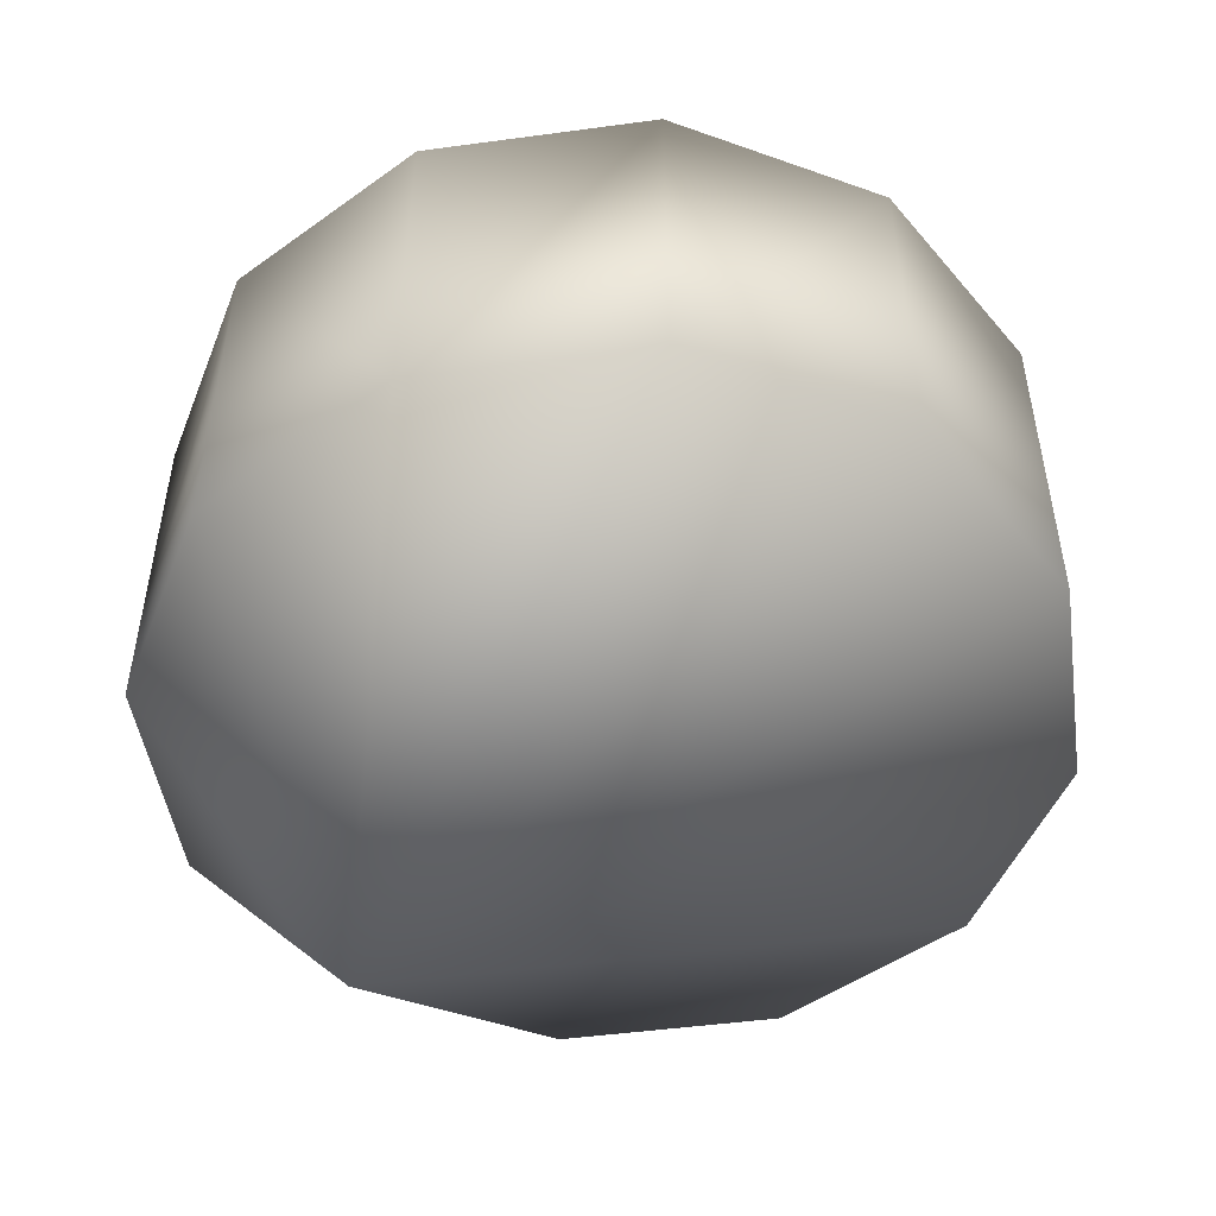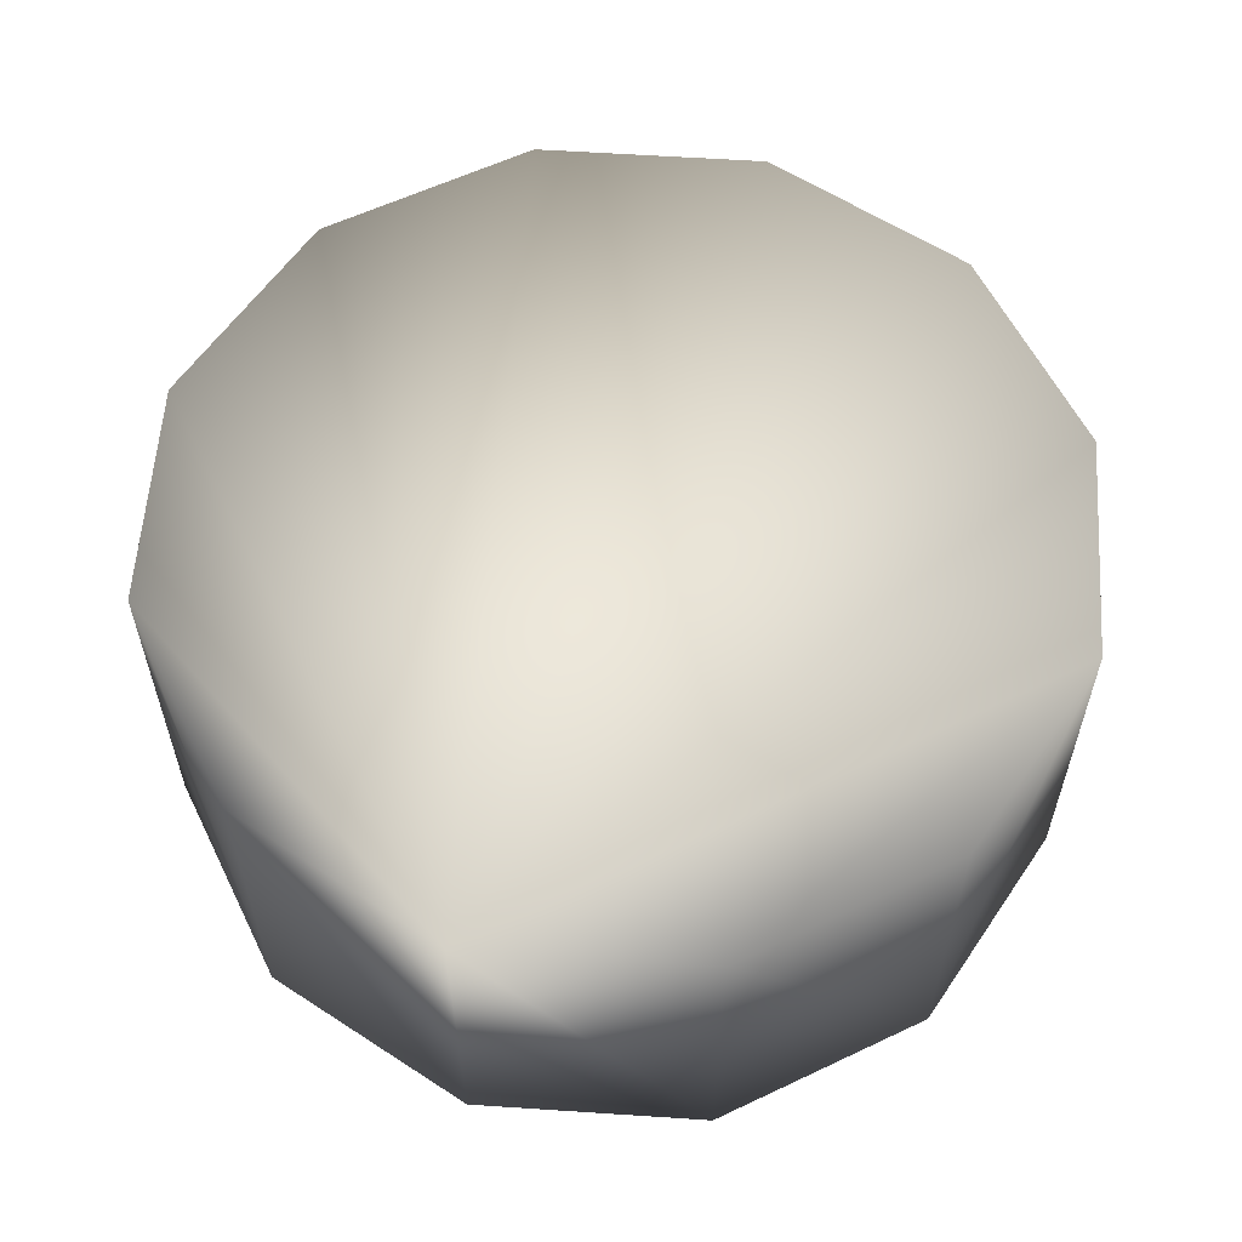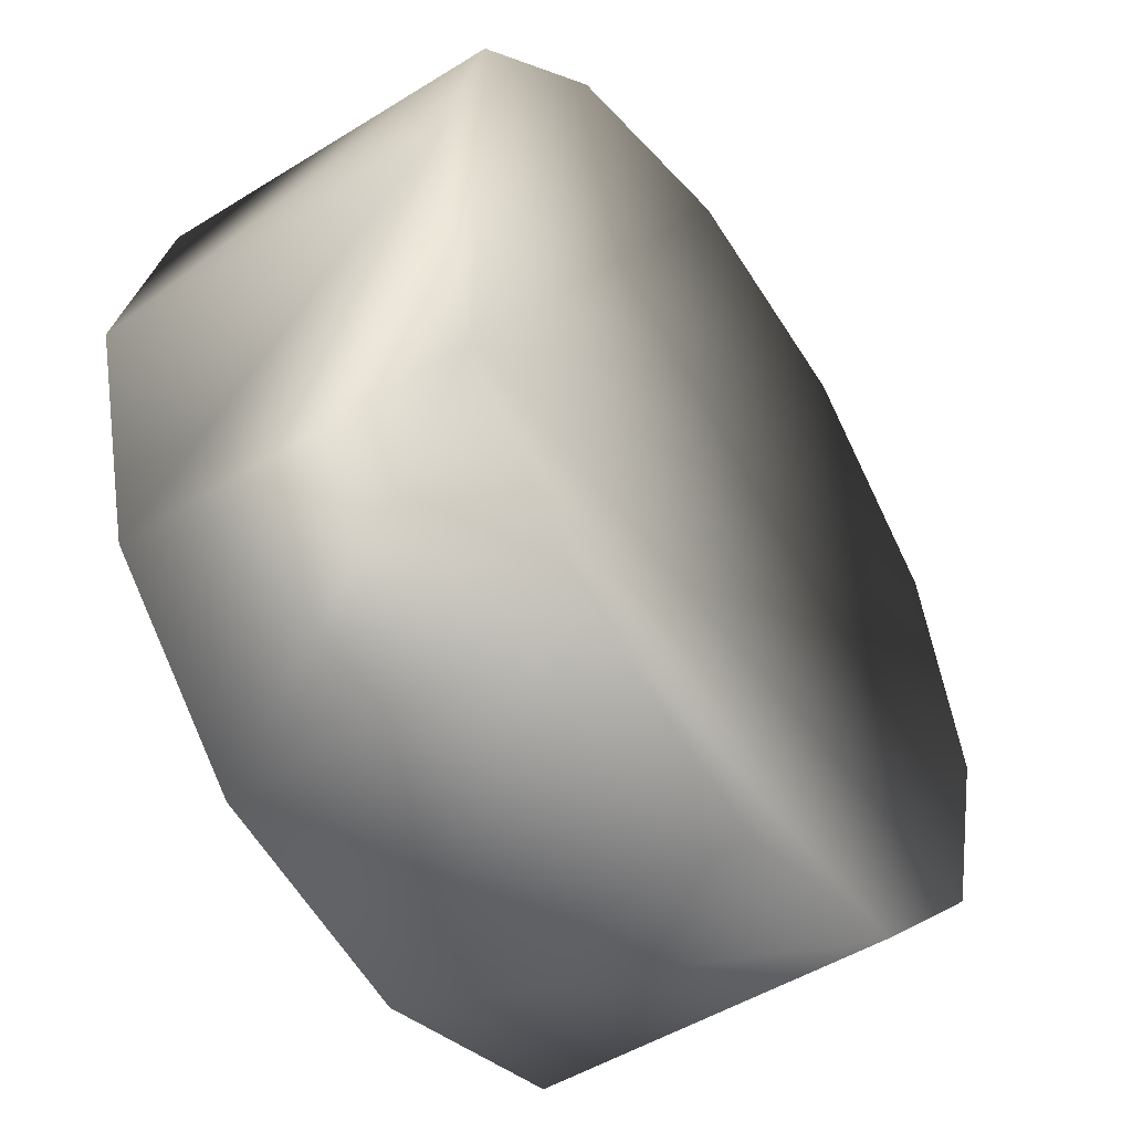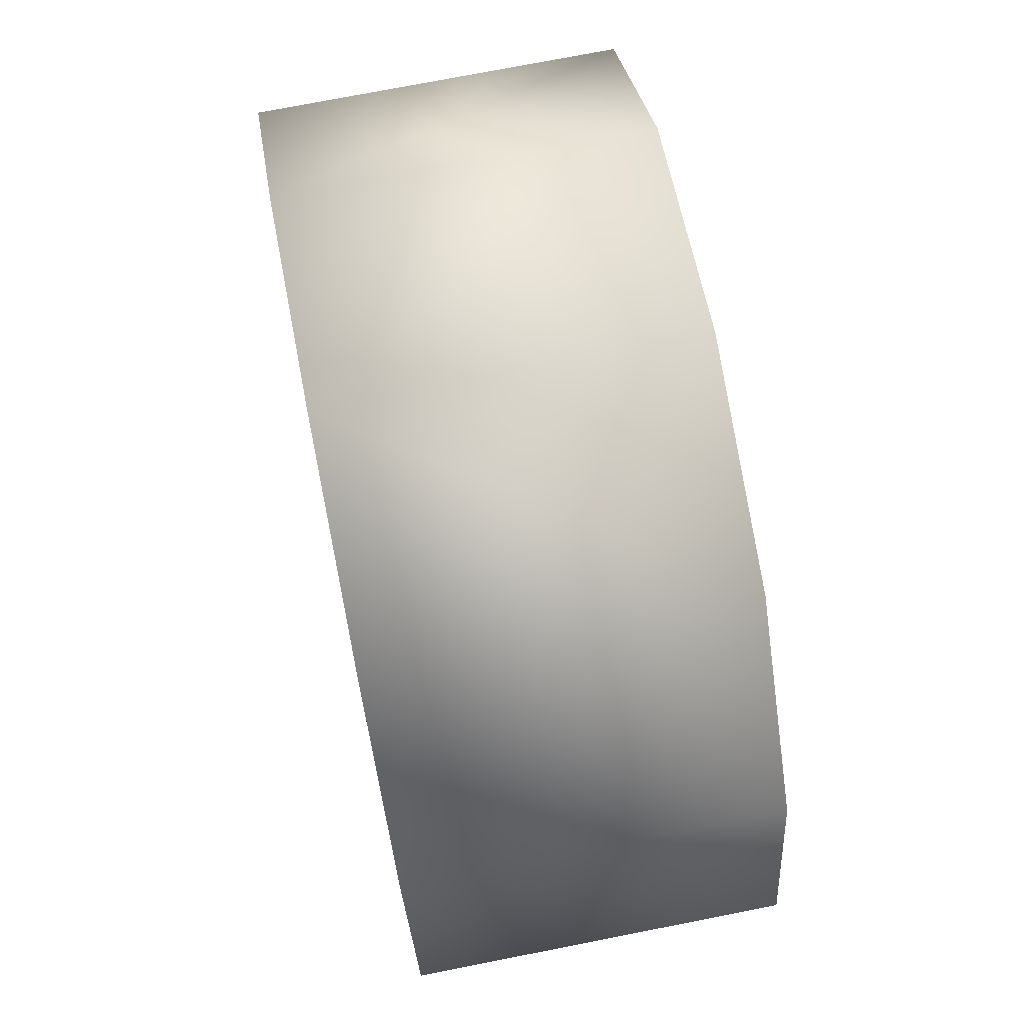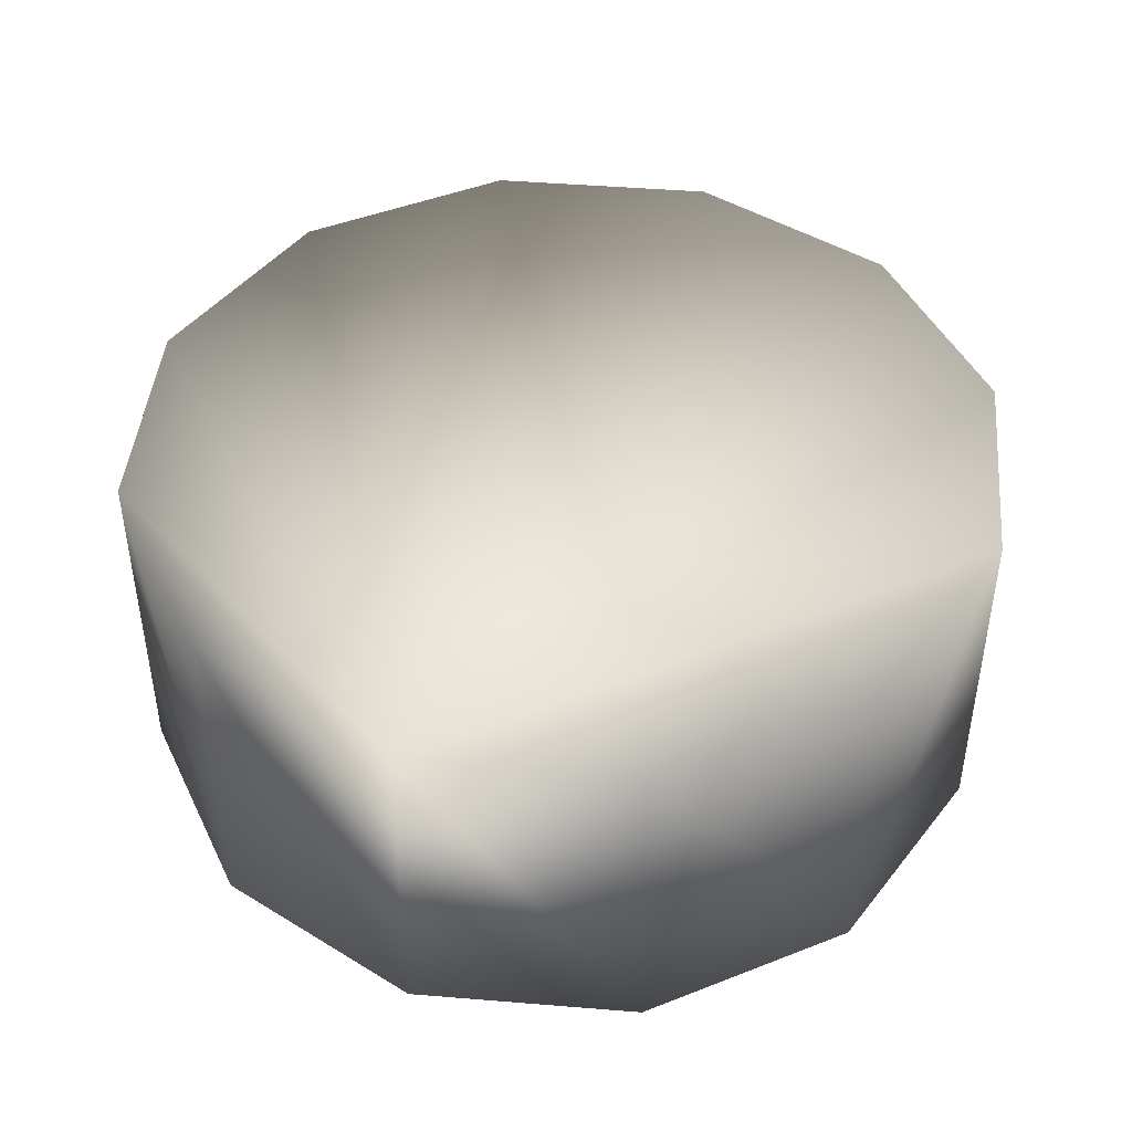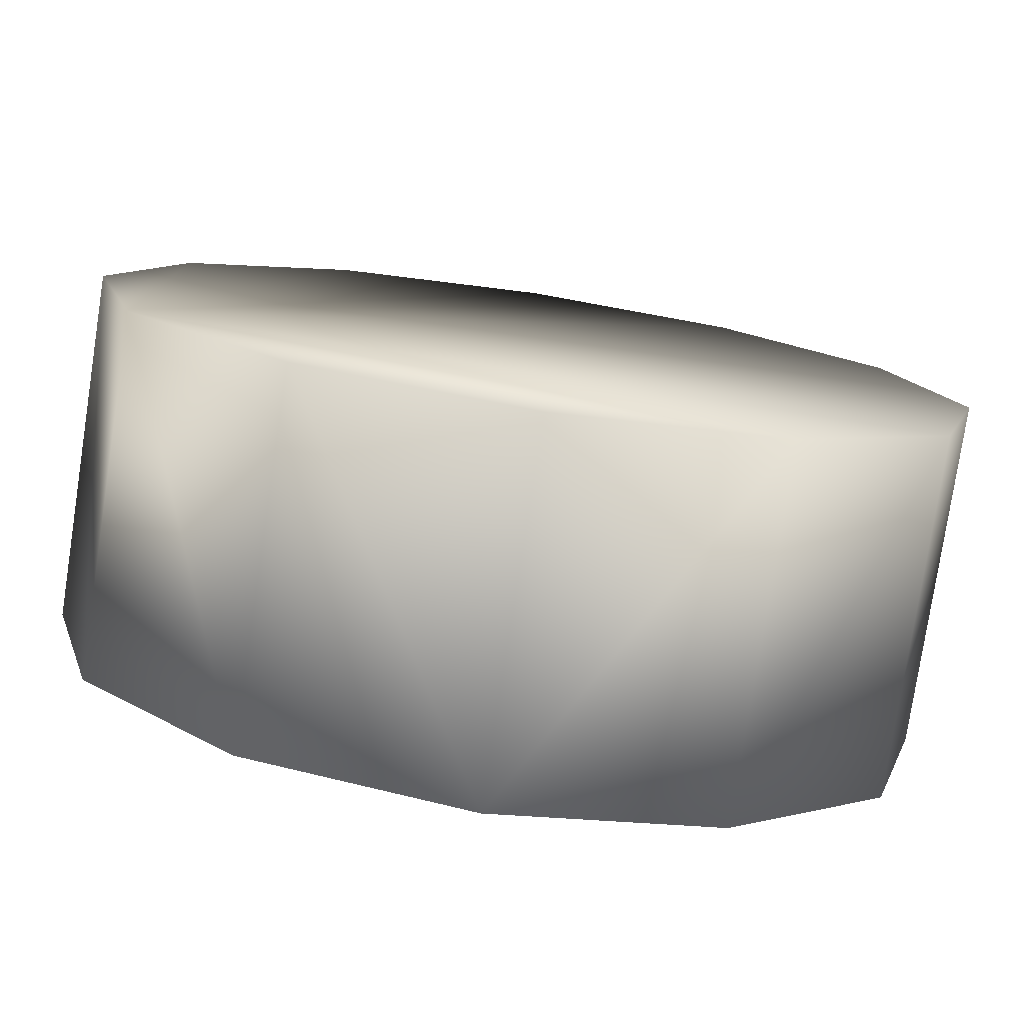
<metadata>
{"format":"obj","ext":"obj","renderer":"f3d","projection":"perspective","resolution":1024,"background":"white","views":[{"elev":-48.7,"azim":-156.5,"up":"+Y"},{"elev":59.0,"azim":138.9,"up":"+Y"},{"elev":-49.2,"azim":124.6,"up":"+Z"},{"elev":74.2,"azim":-101.1,"up":"+Z"},{"elev":45.0,"azim":140.4,"up":"+Y"},{"elev":-78.5,"azim":171.3,"up":"+Z"}]}
</metadata>
<code>
o shield.obj
g default
v -0.1 -0.04 -0
v -0.1 0.04 -0
v -0.0866 -0.04 0.05
v -0.0866 -0.04 -0.05
v -0.0866 0.04 0.05
v -0.0866 0.04 -0.05
v -0.05 -0.04 0.0866
v -0.05 -0.04 -0.0866
v -0.05 0.04 0.0866
v -0.05 0.04 -0.0866
v 0 -0.04 0.1
v 0 -0.04 -0.1
v 0 0.04 0.1
v 0 0.04 -0.1
v 0.05 -0.04 0.0866
v 0.05 -0.04 -0.0866
v 0.05 0.04 0.0866
v 0.05 0.04 -0.0866
v 0.0866 -0.04 0.05
v 0.0866 -0.04 -0.05
v 0.0866 0.04 0.05
v 0.0866 0.04 -0.05
v 0.1 -0.04 -0
v 0.1 0.04 -0
f 20 23 19
f 16 20 19
f 12 16 19
f 8 12 19
f 4 8 19
f 1 4 19
f 3 1 19
f 3 19 7
f 7 15 11
f 19 15 7
f 20 24 23
f 22 24 20
f 16 22 20
f 18 22 16
f 12 18 16
f 14 18 12
f 10 12 8
f 10 14 12
f 6 8 4
f 6 10 8
f 2 4 1
f 2 6 4
f 5 1 3
f 5 2 1
f 9 3 7
f 9 5 3
f 13 7 11
f 13 9 7
f 15 13 11
f 17 13 15
f 19 17 15
f 21 17 19
f 23 21 19
f 24 21 23
f 24 22 21
f 21 22 17
f 17 22 13
f 22 9 13
f 22 5 9
f 22 2 5
f 22 6 2
f 10 6 22
f 18 14 10
f 18 10 22

</code>
